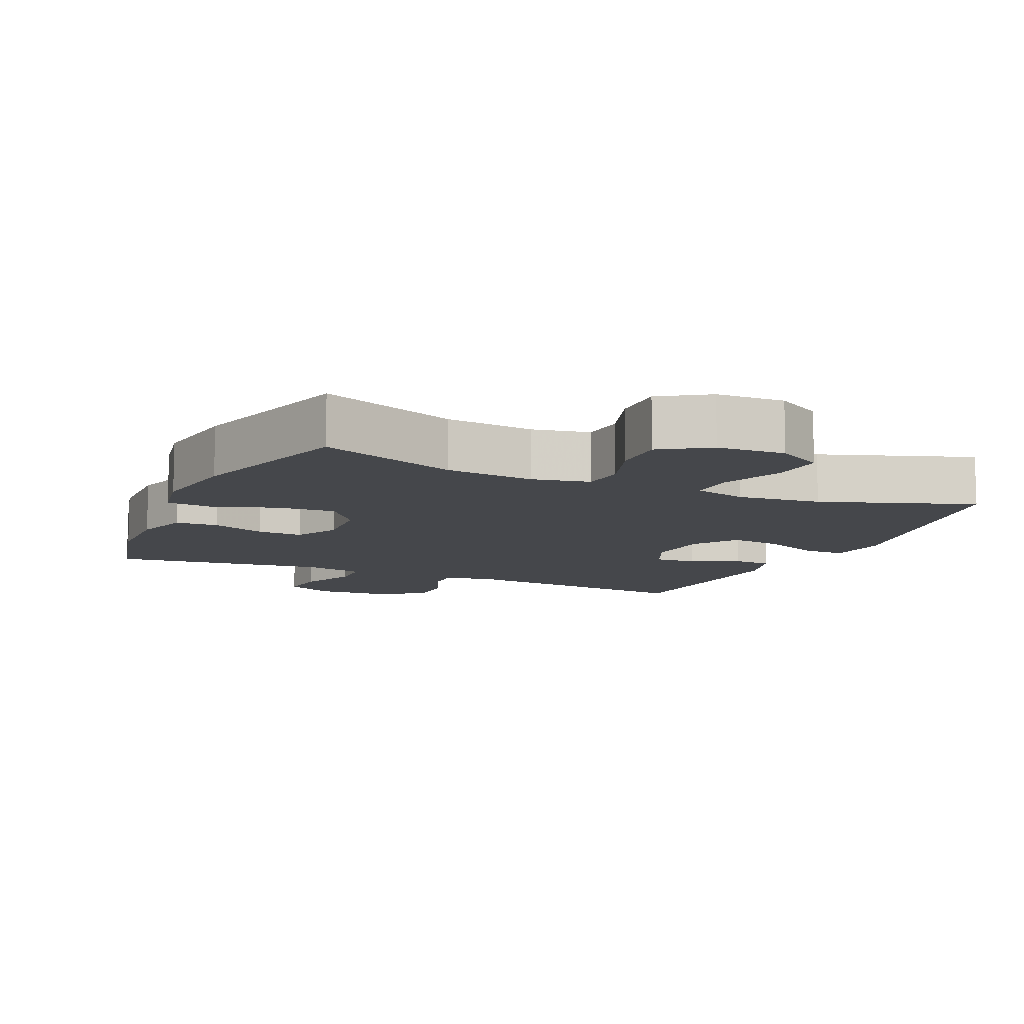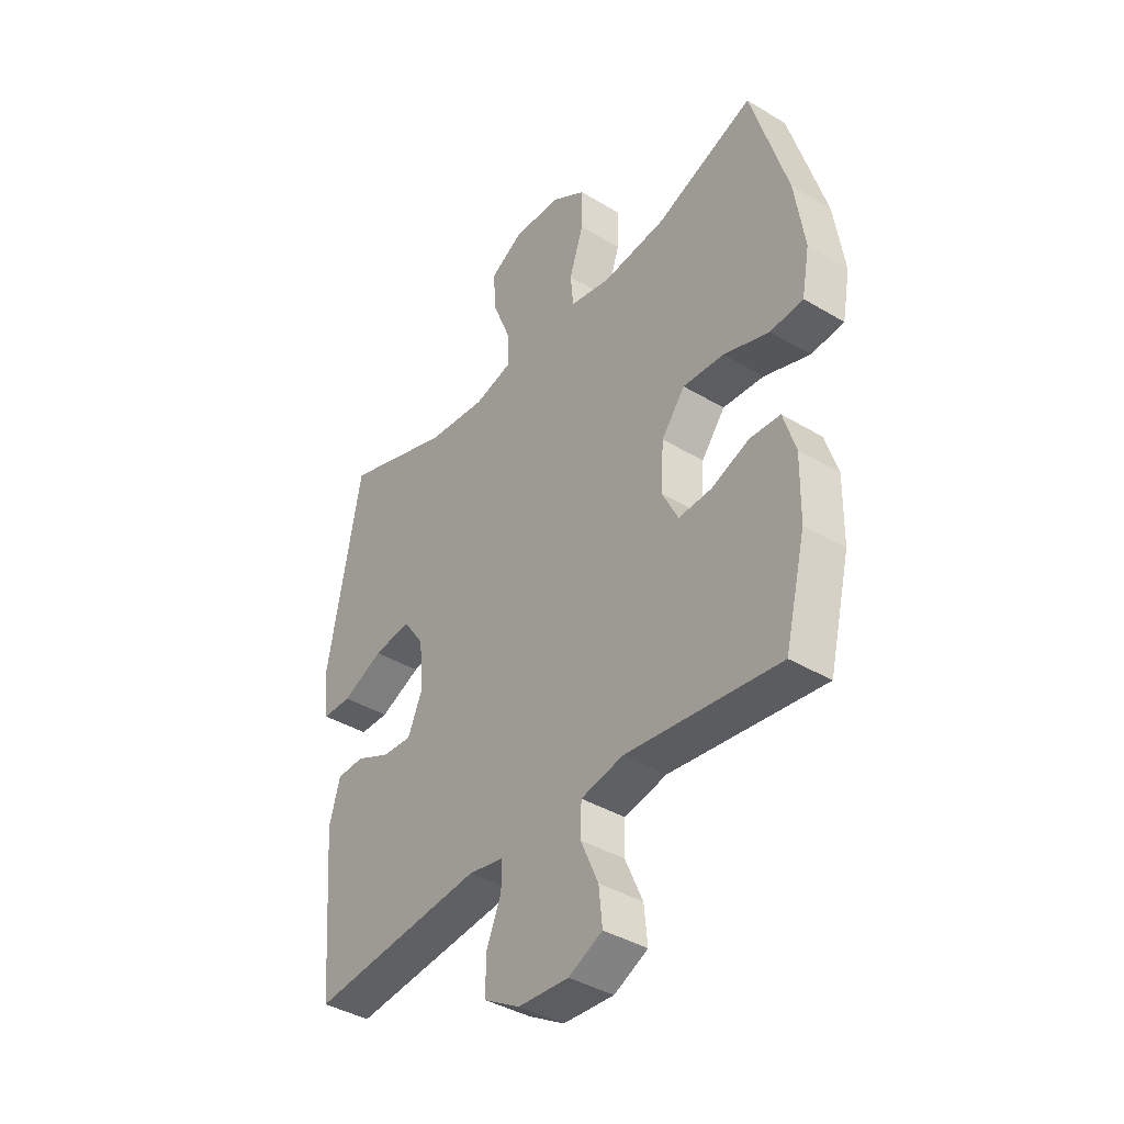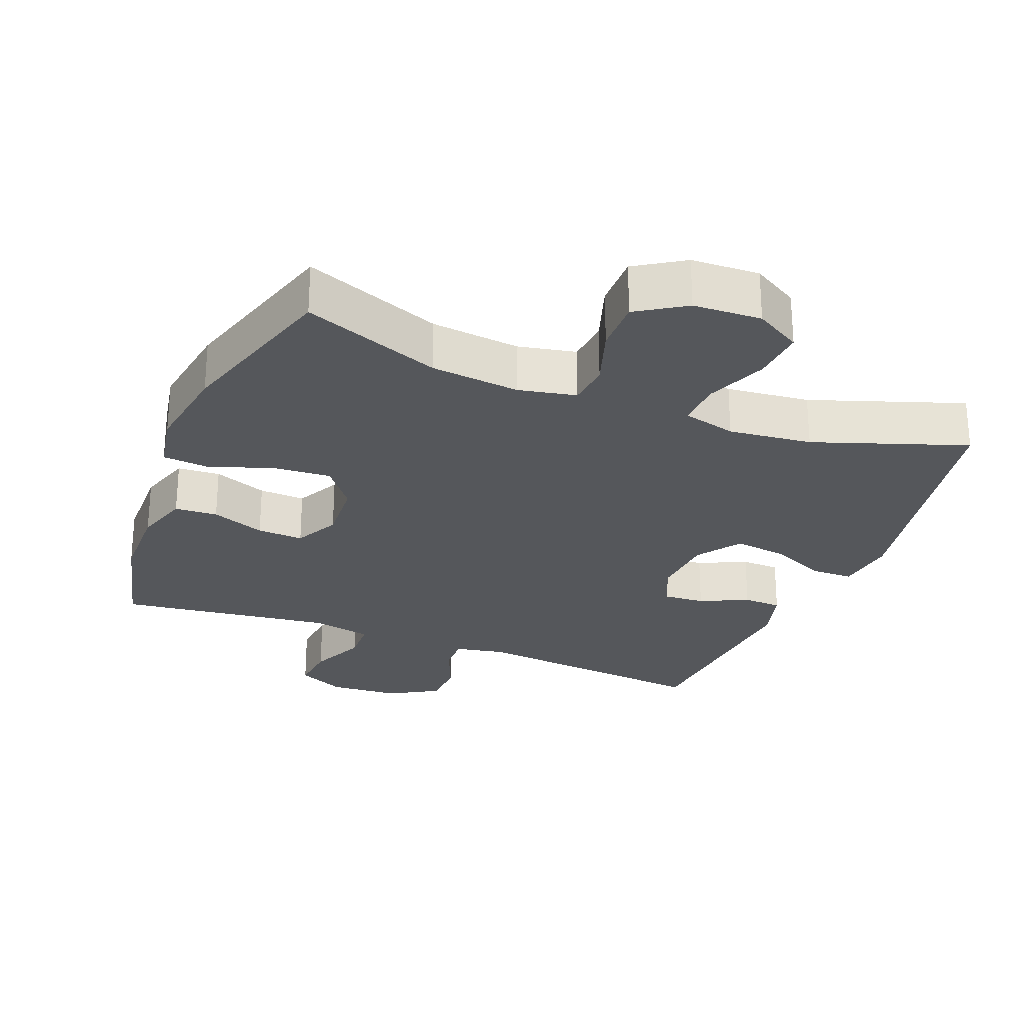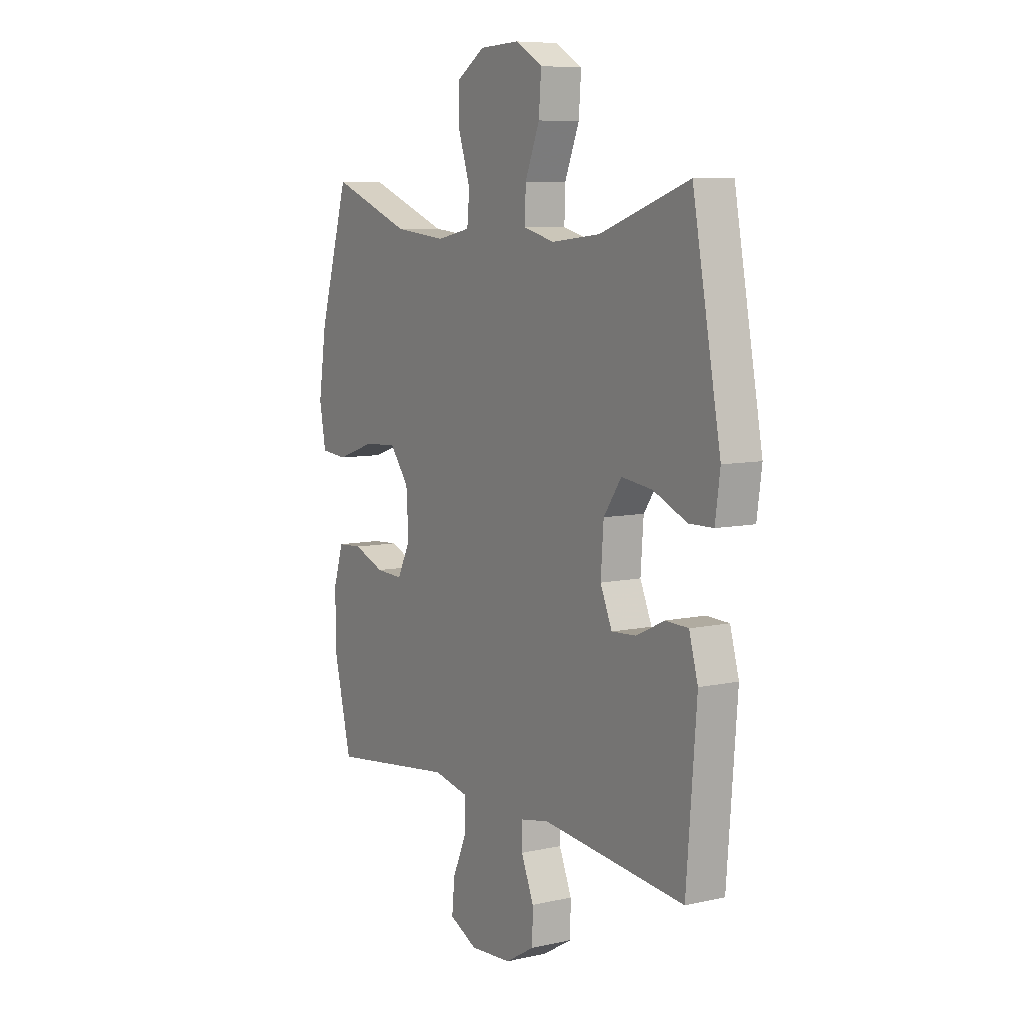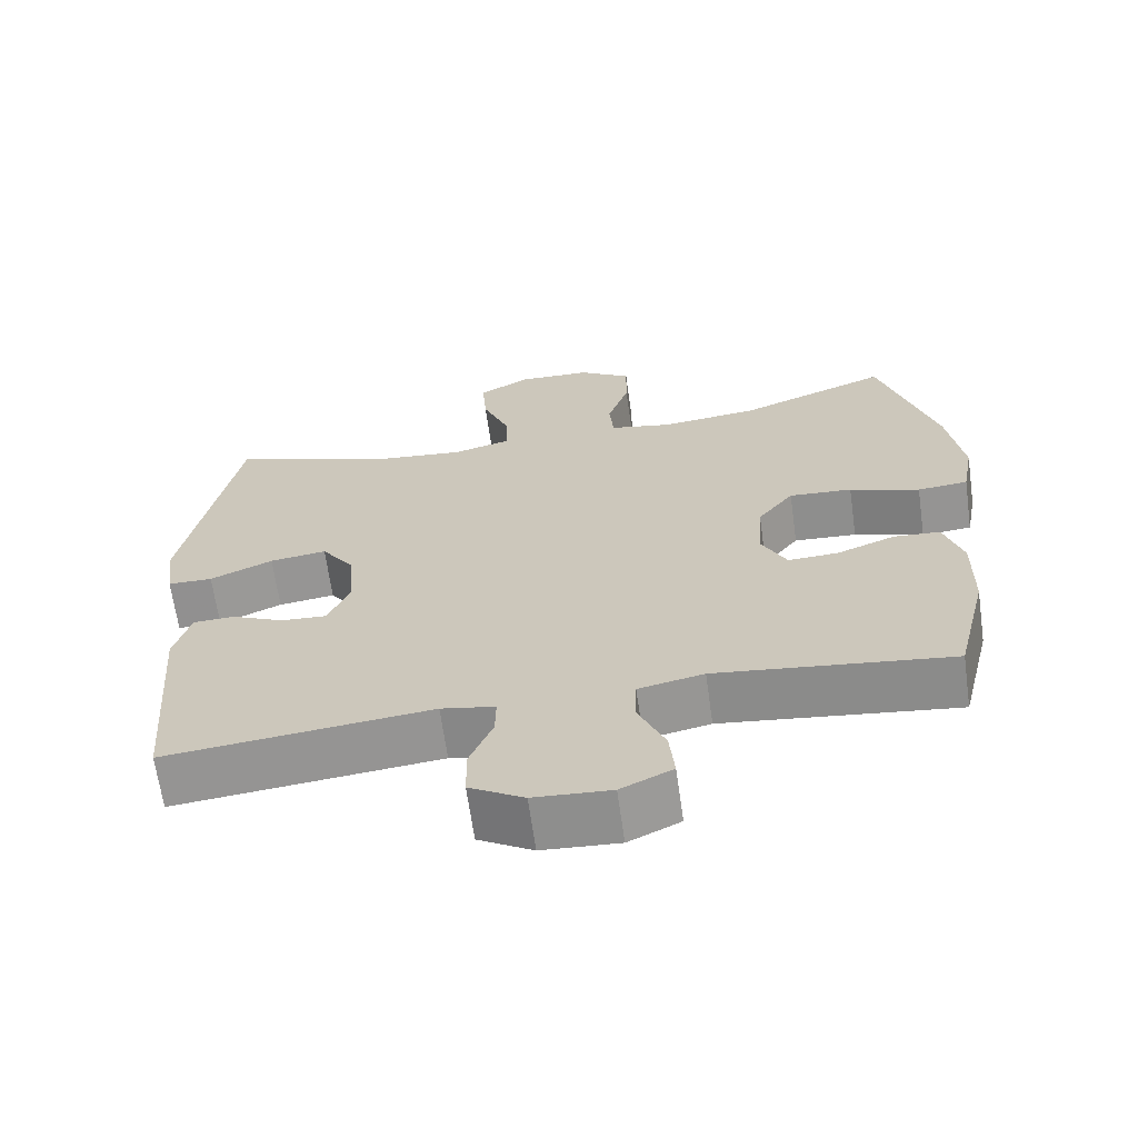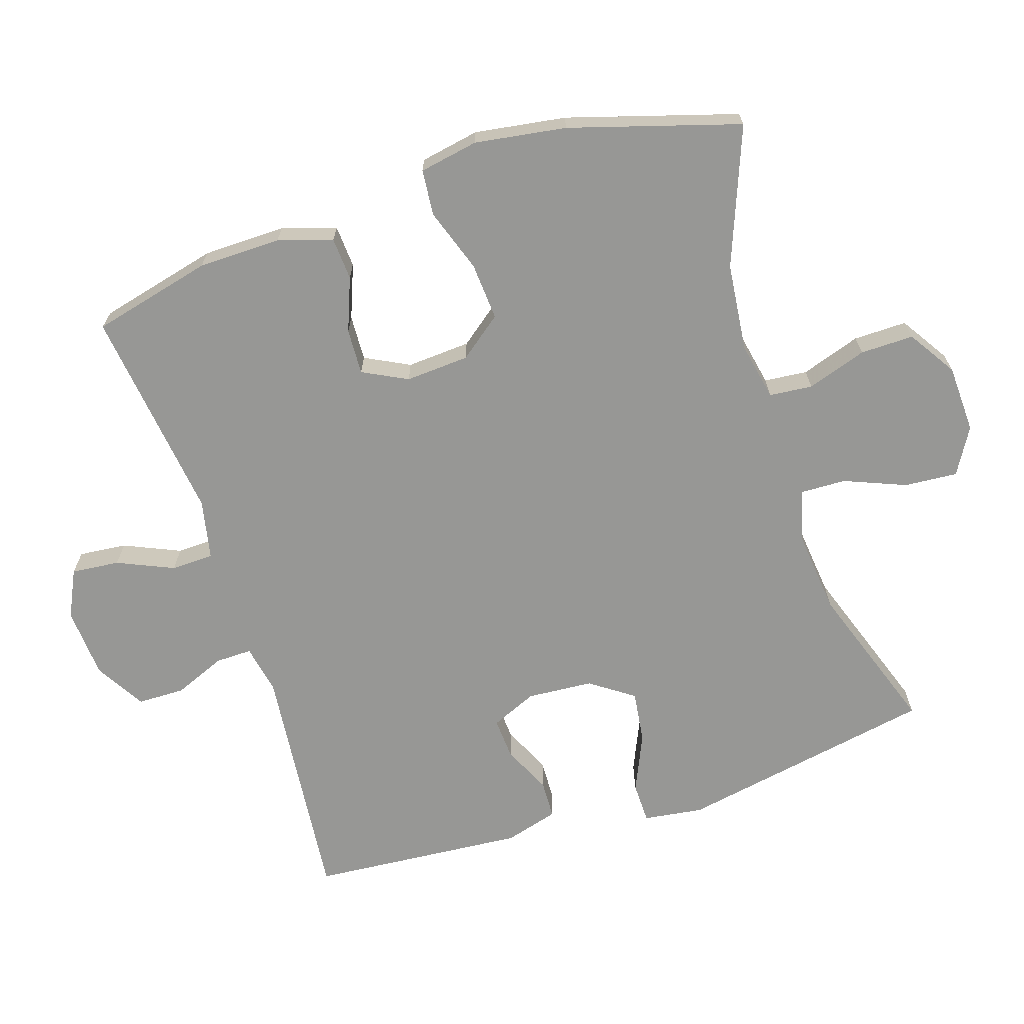
<metadata>
{"format":"obj","ext":"obj","renderer":"f3d","projection":"perspective","resolution":1024,"background":"white","views":[{"elev":-10.2,"azim":-24.0,"up":"+Y"},{"elev":-39.7,"azim":-126.7,"up":"+Z"},{"elev":-26.5,"azim":-21.6,"up":"+Y"},{"elev":7.9,"azim":58.2,"up":"+Z"},{"elev":-66.0,"azim":-172.0,"up":"+Z"},{"elev":-68.1,"azim":-72.1,"up":"+Y"}]}
</metadata>
<code>
v 0.5 0.07 0.5
v 0.57 0.07 0.124
v 0.558 0.07 0.037
v 0.498 0.07 0.036
v 0.414 0.07 0.073
v 0.338 0.07 0.083
v 0.294 0.07 0.02
v 0.287 0.07 -0.076
v 0.316 0.07 -0.143
v 0.377 0.07 -0.139
v 0.447 0.07 -0.106
v 0.503 0.07 -0.108
v 0.525 0.07 -0.186
v 0.5 0.07 -0.5
v 0.145 0.07 -0.464
v 0.073 0.07 -0.478
v 0.074 0.07 -0.531
v 0.105 0.07 -0.606
v 0.104 0.07 -0.675
v 0.031 0.07 -0.718
v -0.072 0.07 -0.725
v -0.141 0.07 -0.692
v -0.134 0.07 -0.622
v -0.098 0.07 -0.54
v -0.1 0.07 -0.478
v -0.187 0.07 -0.46
v -0.5 0.07 -0.5
v -0.543 0.07 -0.325
v -0.545 0.07 -0.204
v -0.52 0.07 -0.125
v -0.458 0.07 -0.121
v -0.38 0.07 -0.151
v -0.313 0.07 -0.154
v -0.28 0.07 -0.089
v -0.286 0.07 0.004
v -0.334 0.07 0.066
v -0.418 0.07 0.06
v -0.511 0.07 0.028
v -0.578 0.07 0.034
v -0.594 0.07 0.12
v -0.574 0.07 0.253
v -0.5 0.07 0.5
v -0.3 0.07 0.423
v -0.171 0.07 0.409
v -0.087 0.07 0.426
v -0.081 0.07 0.489
v -0.11 0.07 0.576
v -0.111 0.07 0.654
v -0.041 0.07 0.699
v 0.058 0.07 0.703
v 0.125 0.07 0.664
v 0.119 0.07 0.586
v 0.083 0.07 0.497
v 0.081 0.07 0.43
v 0.158 0.07 0.41
v 0.279 0.07 0.423
v 0.5 0 0.5
v 0.57 0 0.124
v 0.558 0 0.037
v 0.498 0 0.036
v 0.414 0 0.073
v 0.338 0 0.083
v 0.294 0 0.02
v 0.287 0 -0.076
v 0.316 0 -0.143
v 0.377 0 -0.139
v 0.447 0 -0.106
v 0.503 0 -0.108
v 0.525 0 -0.186
v 0.5 0 -0.5
v 0.145 0 -0.464
v 0.073 0 -0.478
v 0.074 0 -0.531
v 0.105 0 -0.606
v 0.104 0 -0.675
v 0.031 0 -0.718
v -0.072 0 -0.725
v -0.141 0 -0.692
v -0.134 0 -0.622
v -0.098 0 -0.54
v -0.1 0 -0.478
v -0.187 0 -0.46
v -0.5 0 -0.5
v -0.543 0 -0.325
v -0.545 0 -0.204
v -0.52 0 -0.125
v -0.458 0 -0.121
v -0.38 0 -0.151
v -0.313 0 -0.154
v -0.28 0 -0.089
v -0.286 0 0.004
v -0.334 0 0.066
v -0.418 0 0.06
v -0.511 0 0.028
v -0.578 0 0.034
v -0.594 0 0.12
v -0.574 0 0.253
v -0.5 0 0.5
v -0.3 0 0.423
v -0.171 0 0.409
v -0.087 0 0.426
v -0.081 0 0.489
v -0.11 0 0.576
v -0.111 0 0.654
v -0.041 0 0.699
v 0.058 0 0.703
v 0.125 0 0.664
v 0.119 0 0.586
v 0.083 0 0.497
v 0.081 0 0.43
v 0.158 0 0.41
v 0.279 0 0.423
f 50 51 52 53
f 50 53 54
f 49 50 54
f 46 47 48 49
f 45 46 49 54
f 44 45 54 55
f 40 41 42 43
f 40 43 44
f 37 38 39 40
f 36 37 40 44
f 35 36 44 55
f 29 30 31 32
f 29 32 33
f 26 27 28 29
f 25 26 29 33
f 21 22 23 24
f 21 24 25
f 20 21 25
f 17 18 19 20
f 16 17 20 25
f 15 16 25 33
f 10 11 12 13
f 9 10 13 14
f 2 3 4 5
f 56 1 2 5
f 56 5 6
f 34 35 55 56
f 34 56 6 7
f 33 34 7 8
f 9 14 15 33
f 8 9 33
f 109 108 107 106
f 110 109 106
f 110 106 105
f 105 104 103 102
f 110 105 102 101
f 111 110 101 100
f 99 98 97 96
f 100 99 96
f 96 95 94 93
f 100 96 93 92
f 111 100 92 91
f 88 87 86 85
f 89 88 85
f 85 84 83 82
f 89 85 82 81
f 80 79 78 77
f 81 80 77
f 81 77 76
f 76 75 74 73
f 81 76 73 72
f 89 81 72 71
f 69 68 67 66
f 70 69 66 65
f 61 60 59 58
f 61 58 57 112
f 62 61 112
f 112 111 91 90
f 63 62 112 90
f 64 63 90 89
f 89 71 70 65
f 89 65 64
f 1 57 58 2
f 2 58 59 3
f 3 59 60 4
f 4 60 61 5
f 5 61 62 6
f 6 62 63 7
f 7 63 64 8
f 8 64 65 9
f 9 65 66 10
f 10 66 67 11
f 11 67 68 12
f 12 68 69 13
f 13 69 70 14
f 14 70 71 15
f 15 71 72 16
f 16 72 73 17
f 17 73 74 18
f 18 74 75 19
f 19 75 76 20
f 20 76 77 21
f 21 77 78 22
f 22 78 79 23
f 23 79 80 24
f 24 80 81 25
f 25 81 82 26
f 26 82 83 27
f 27 83 84 28
f 28 84 85 29
f 29 85 86 30
f 30 86 87 31
f 31 87 88 32
f 32 88 89 33
f 33 89 90 34
f 34 90 91 35
f 35 91 92 36
f 36 92 93 37
f 37 93 94 38
f 38 94 95 39
f 39 95 96 40
f 40 96 97 41
f 41 97 98 42
f 42 98 99 43
f 43 99 100 44
f 44 100 101 45
f 45 101 102 46
f 46 102 103 47
f 47 103 104 48
f 48 104 105 49
f 49 105 106 50
f 50 106 107 51
f 51 107 108 52
f 52 108 109 53
f 53 109 110 54
f 54 110 111 55
f 55 111 112 56
f 56 112 57 1

</code>
